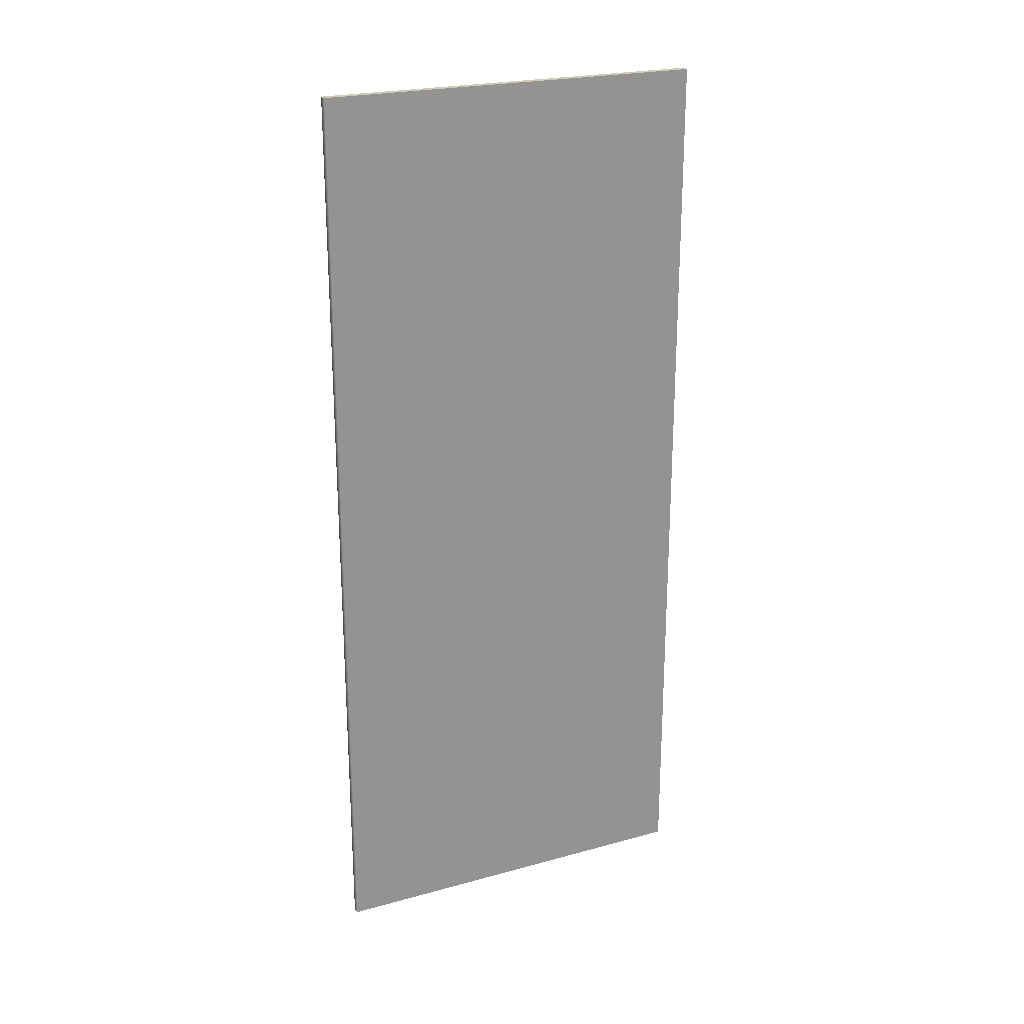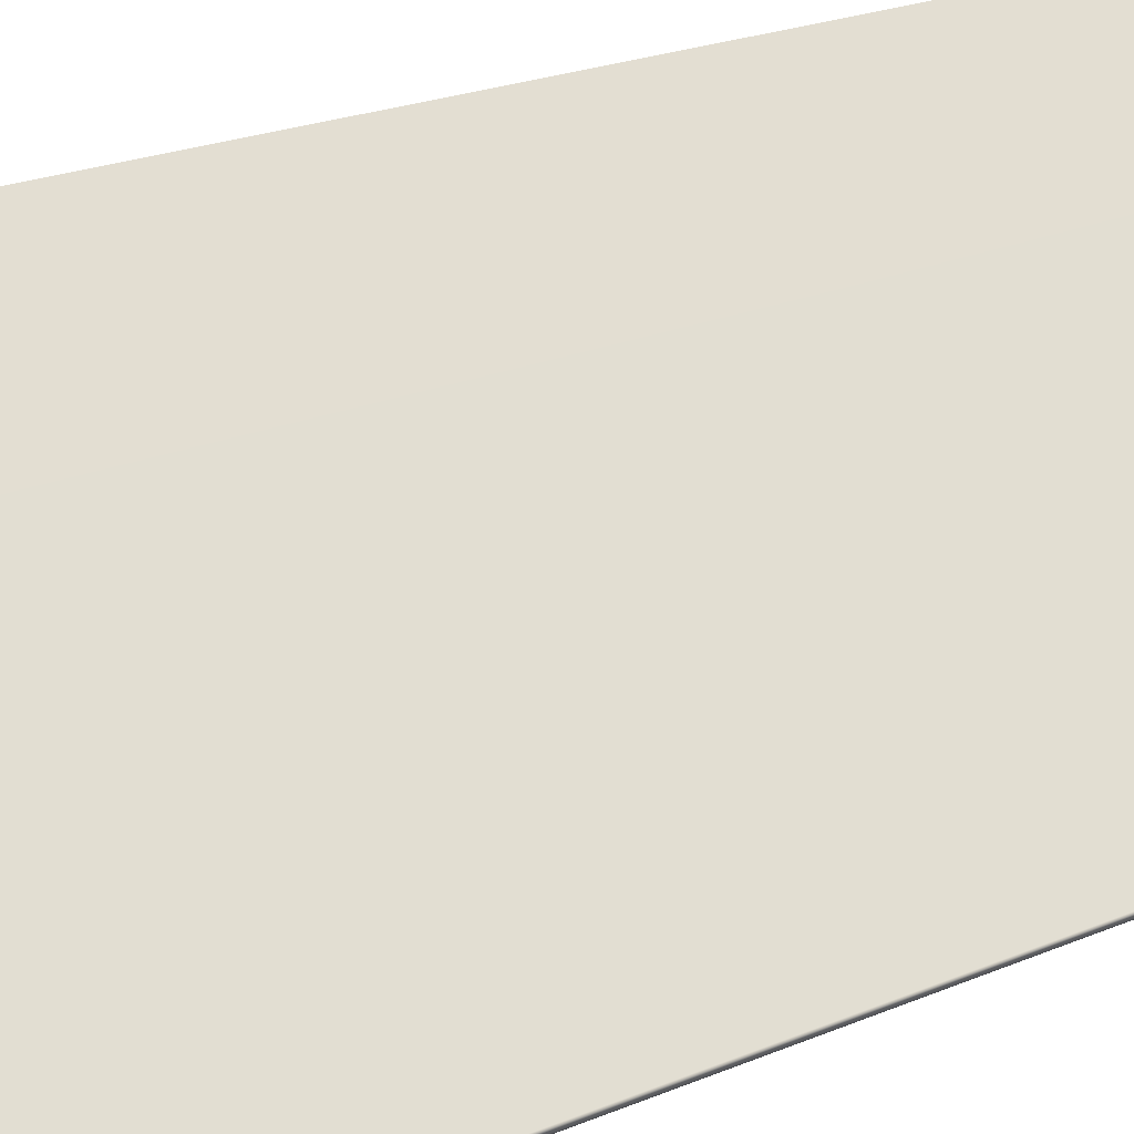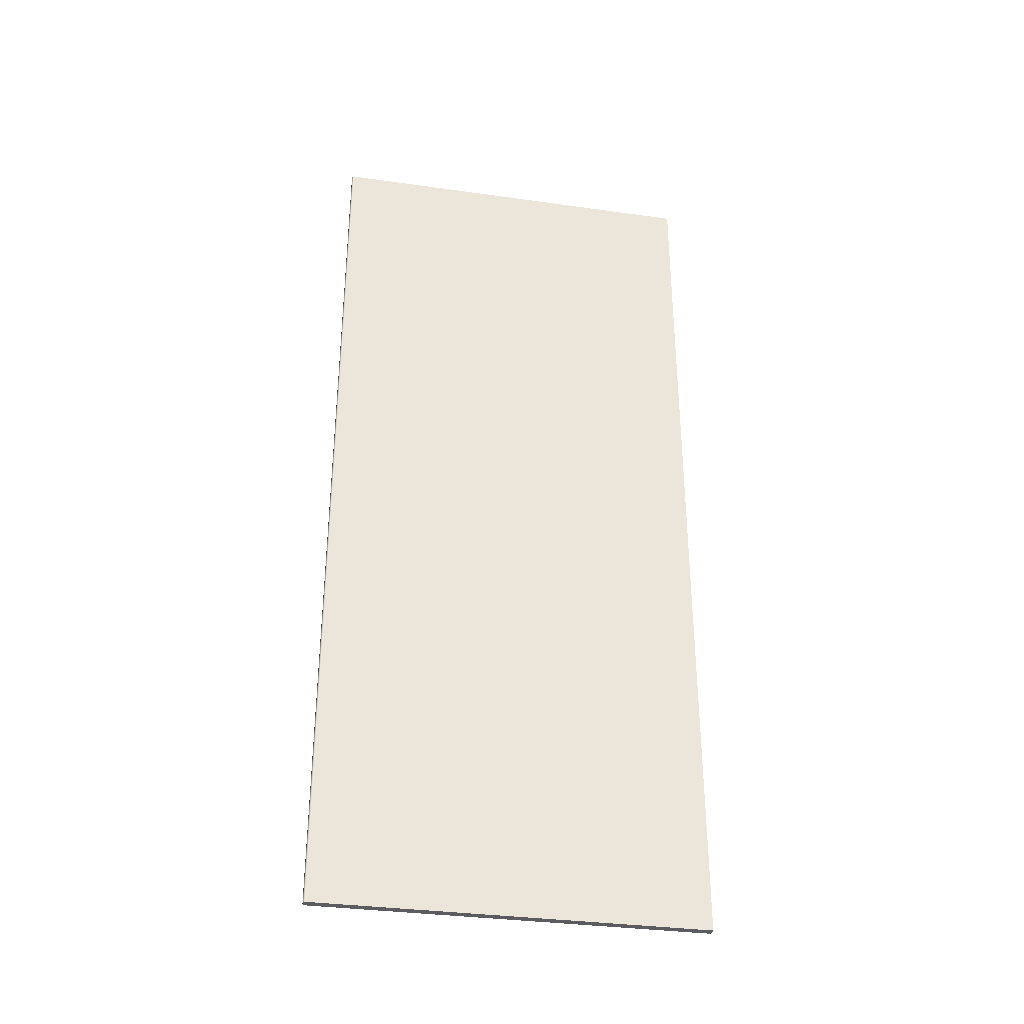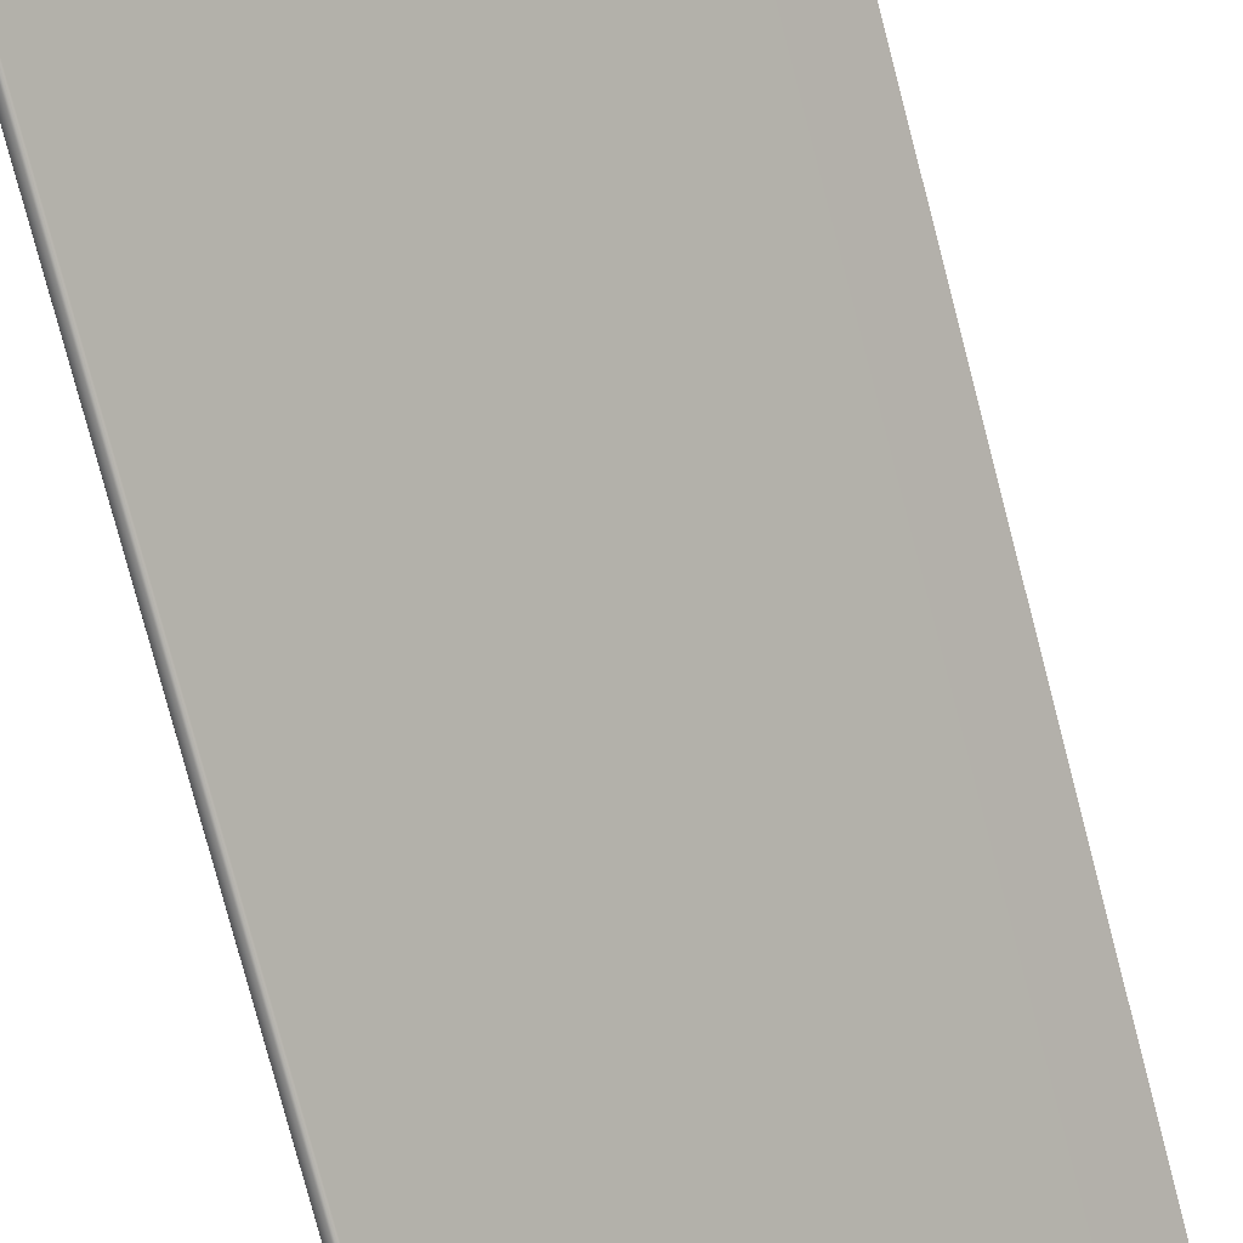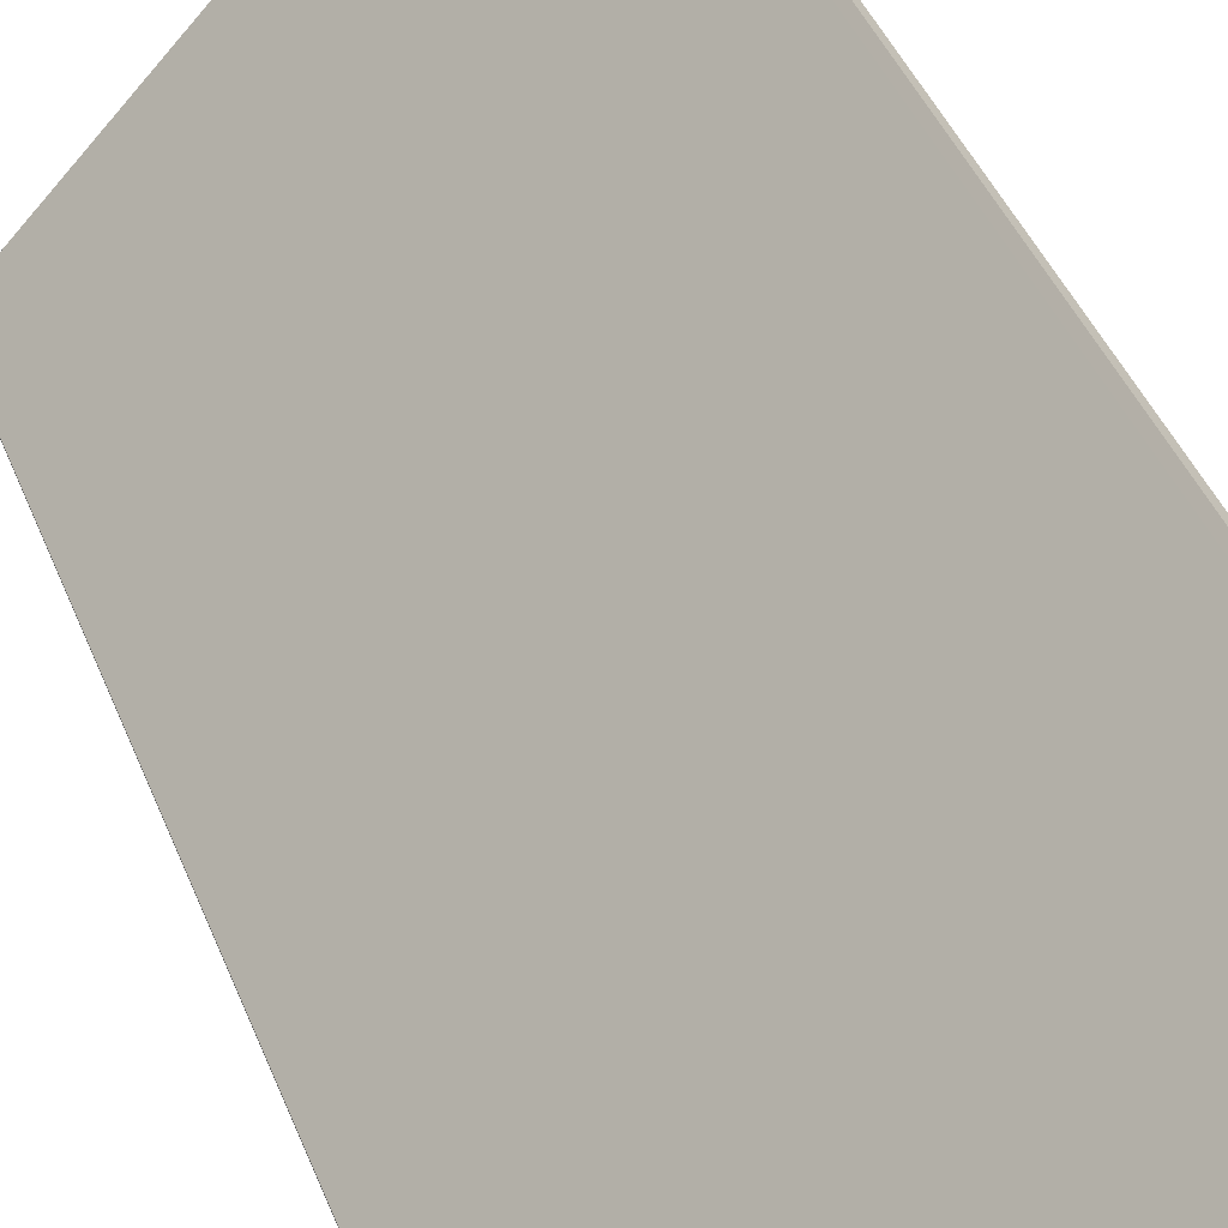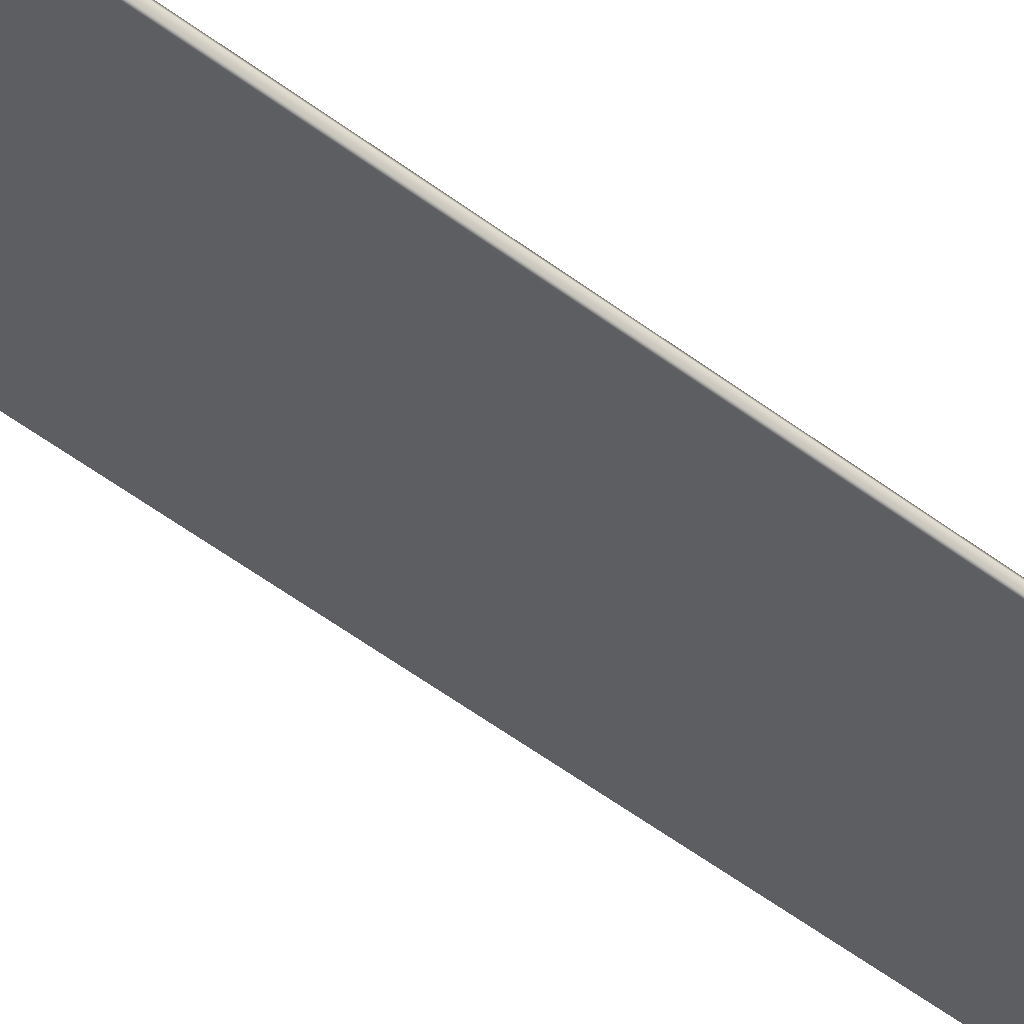
<metadata>
{"format":"obj","ext":"obj","renderer":"f3d","projection":"perspective","resolution":1024,"background":"white","views":[{"elev":23.2,"azim":-157.6,"up":"+Y"},{"elev":18.3,"azim":48.4,"up":"+Z"},{"elev":-33.7,"azim":-143.6,"up":"+Y"},{"elev":-76.7,"azim":-165.4,"up":"+Z"},{"elev":36.8,"azim":161.6,"up":"+Z"},{"elev":-68.0,"azim":55.0,"up":"+Z"}]}
</metadata>
<code>
o Box_4_FlapOuter_1
v -0.2125 0.1616 0.1818
v -0.2125 -0.1697 0.1818
v -0.2102 0.1616 0.184
v -0.2102 -0.1697 0.184
v -0.1148 0.1616 0.07954
v -0.1146 0.1616 0.08053
v -0.1148 -0.1697 0.07954
v -0.1146 -0.1697 0.08053
v -0.116 0.1616 0.07846
v -0.117 0.1616 0.07837
v -0.116 -0.1697 0.07846
v -0.117 -0.1697 0.07837
f 1 2 4 3
f 5 6 8 7
f 6 5 9 10
f 7 8 12 11
f 10 9 11 12
f 5 7 11 9
f 10 12 2 1
f 3 4 8 6
f 8 4 2 12
f 3 6 10 1

</code>
